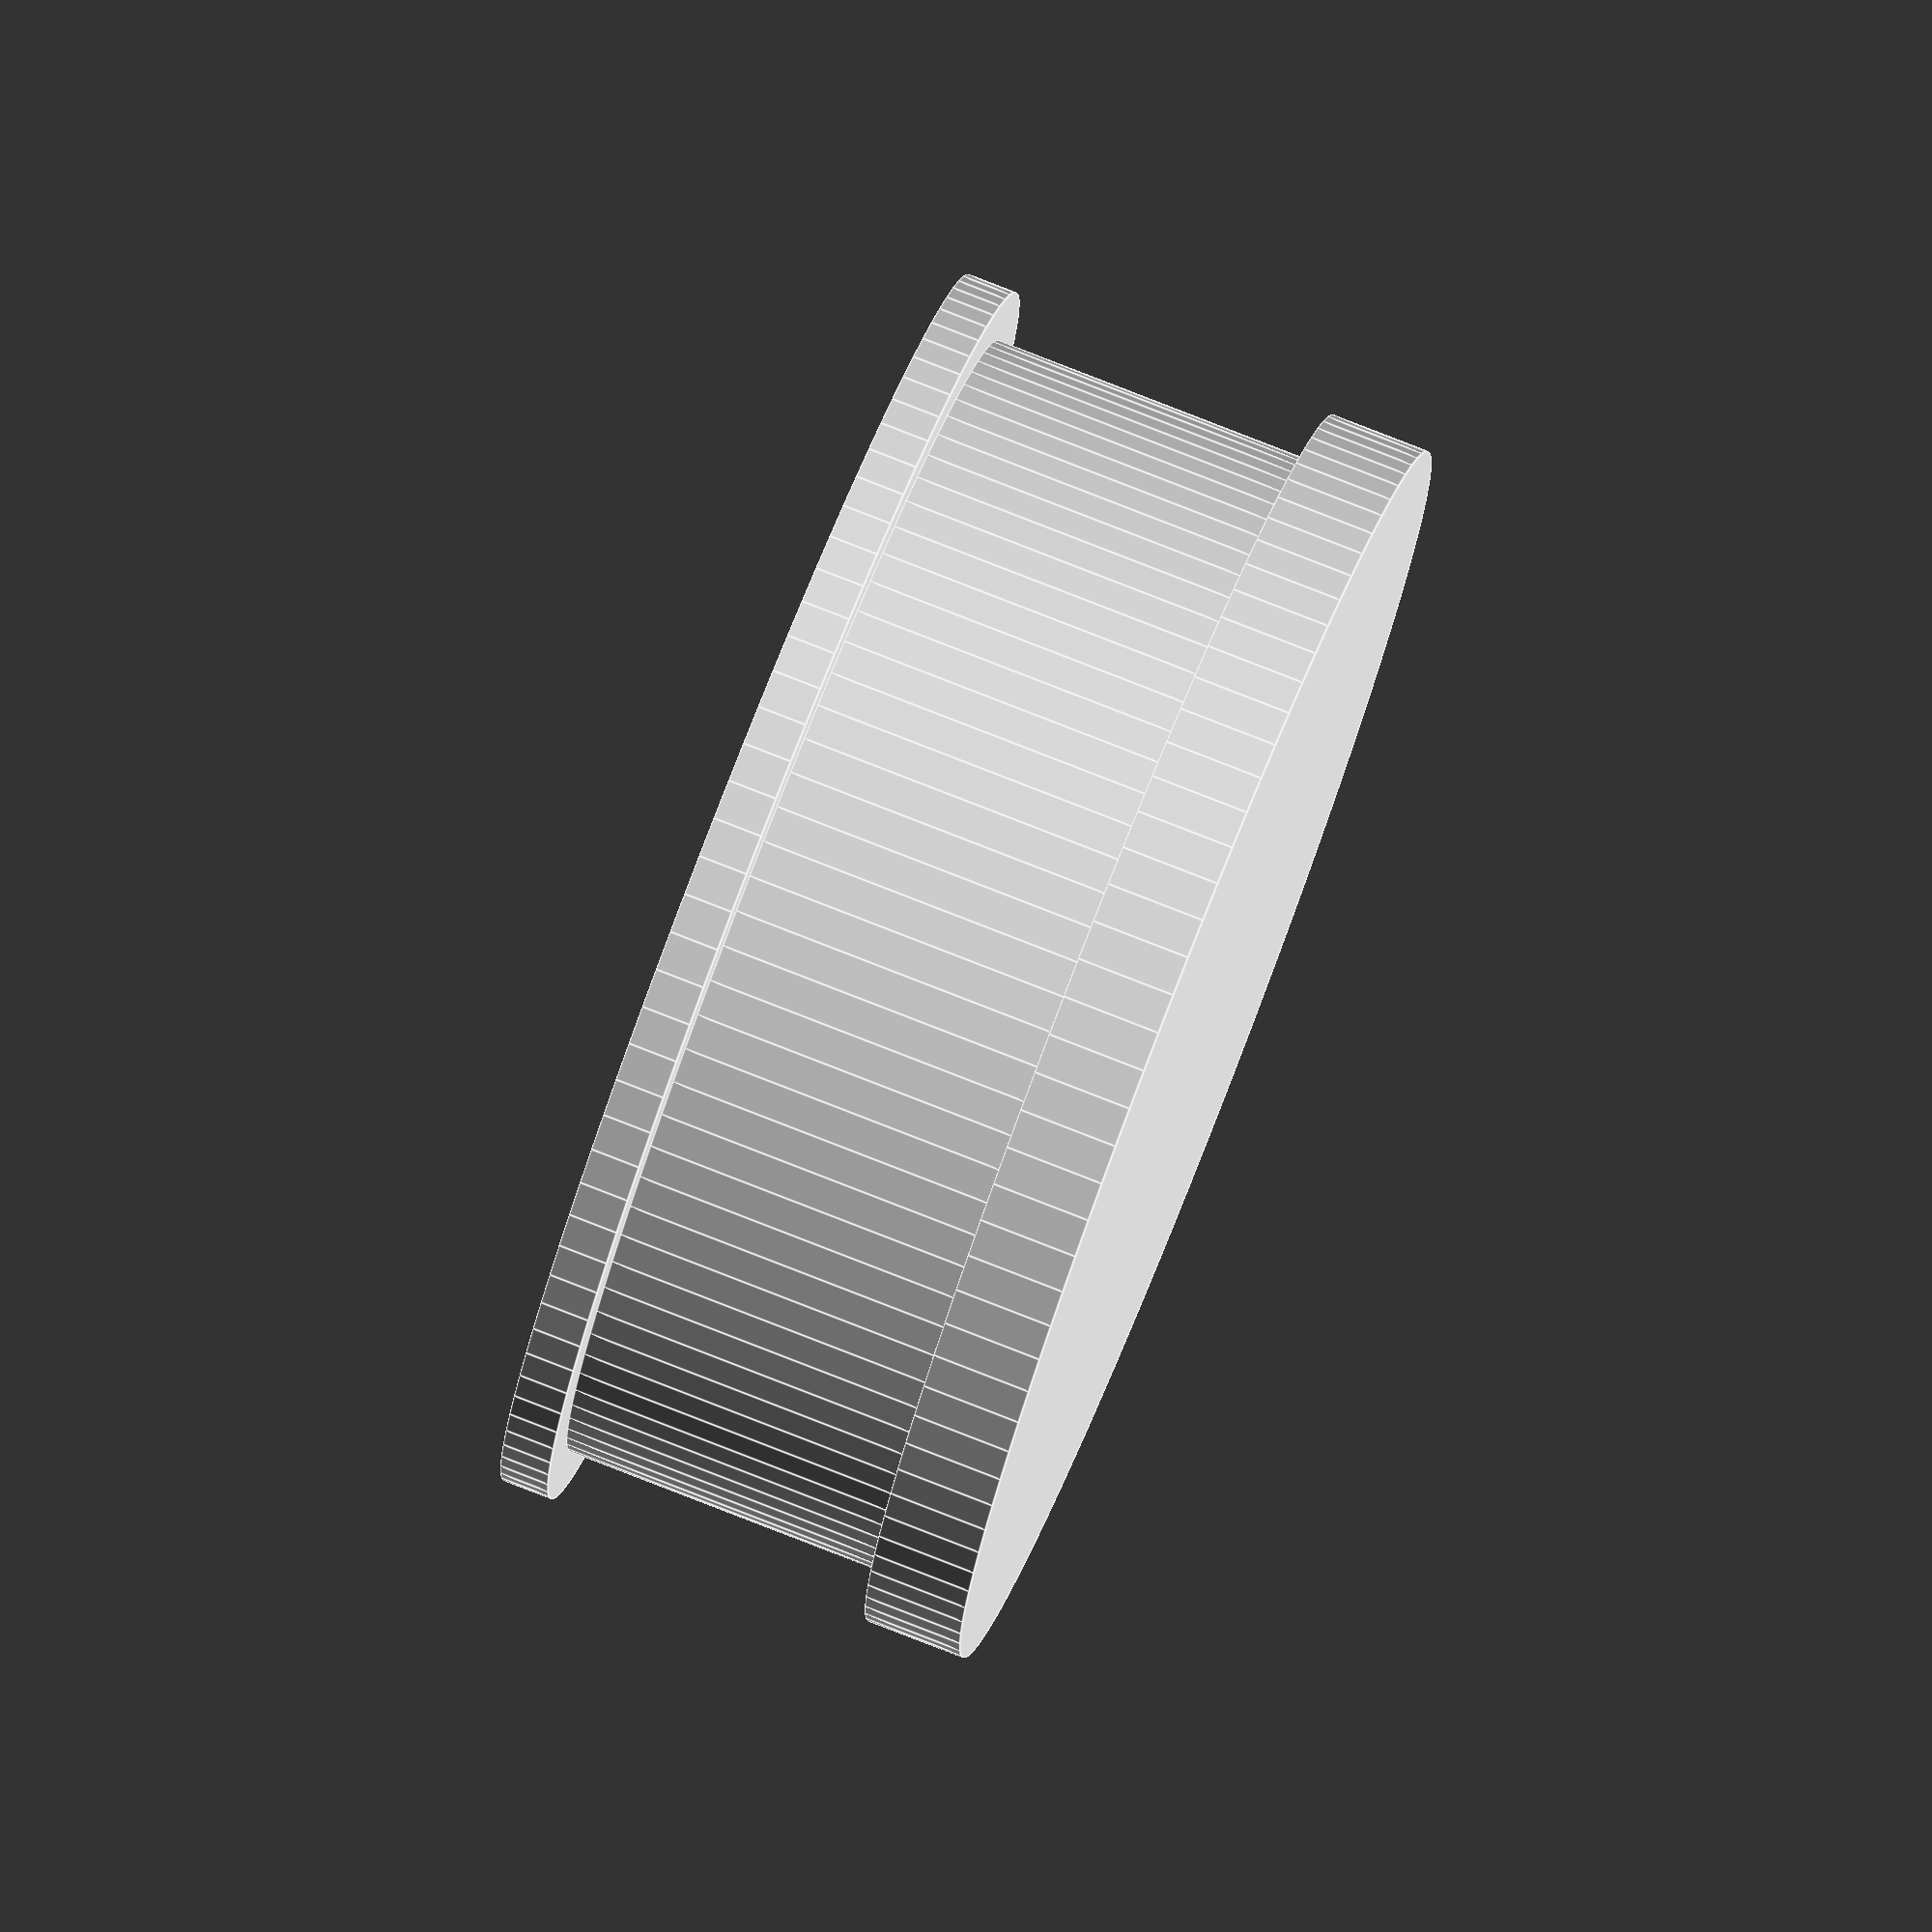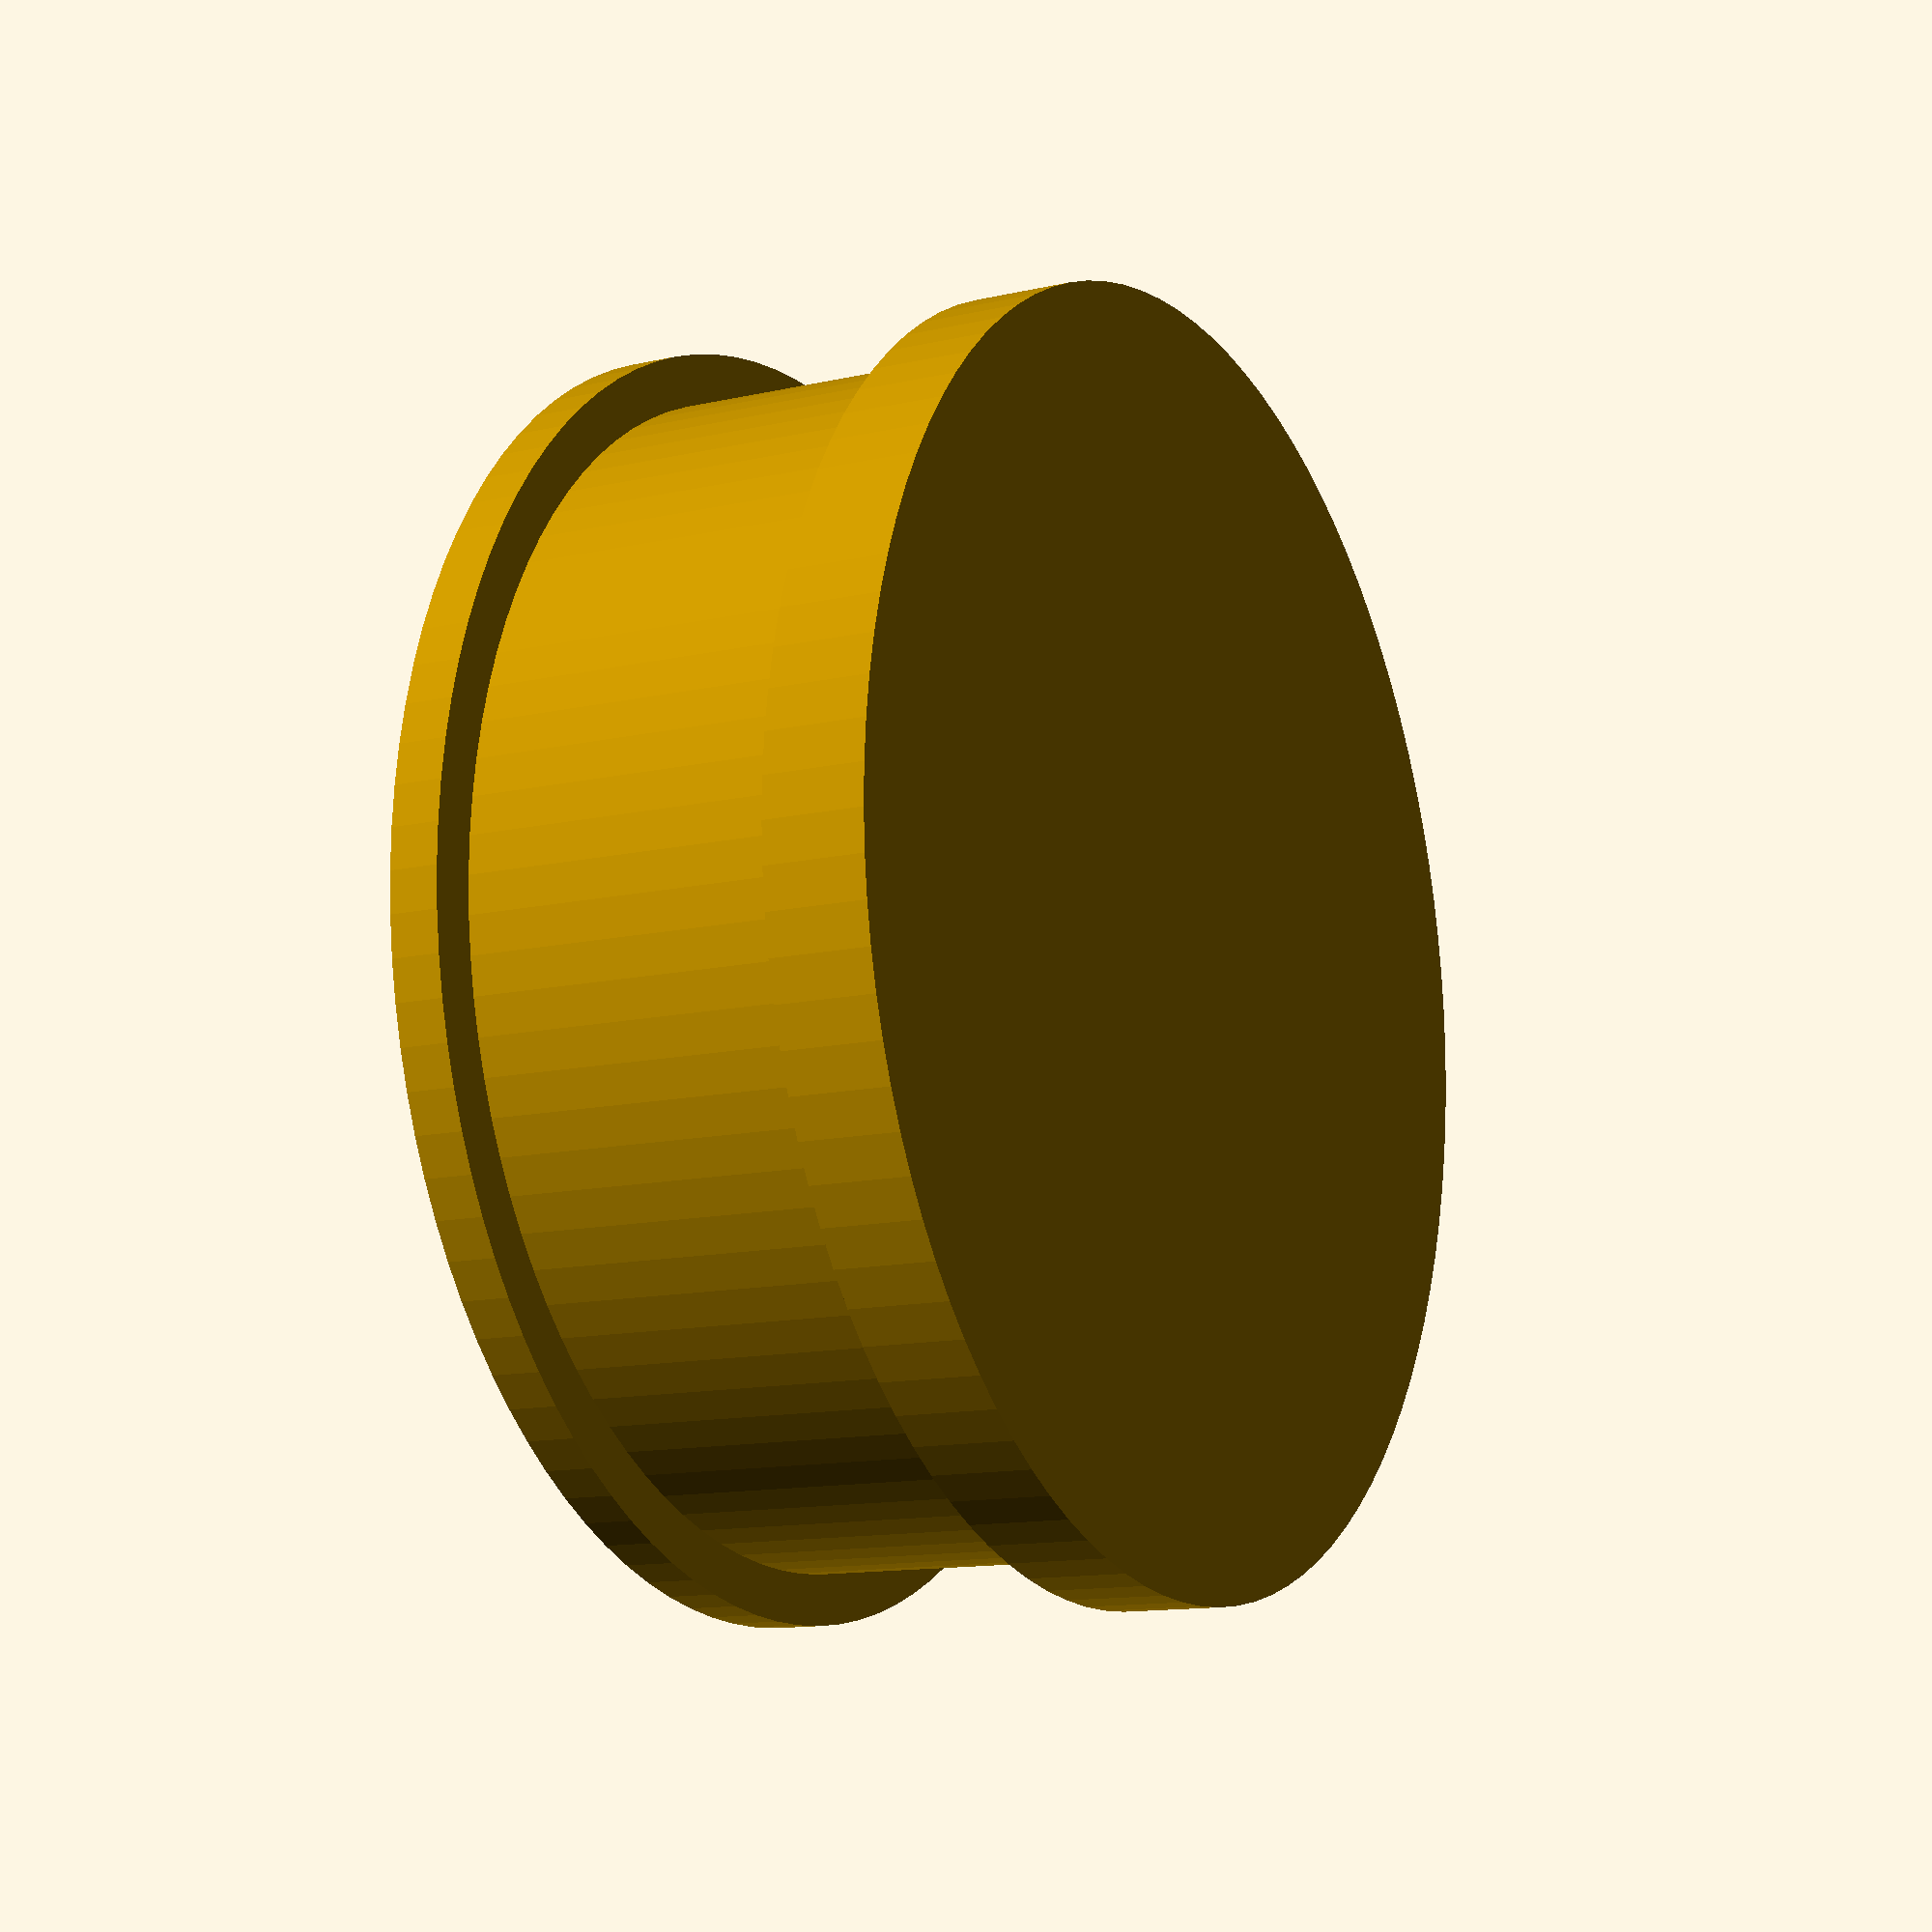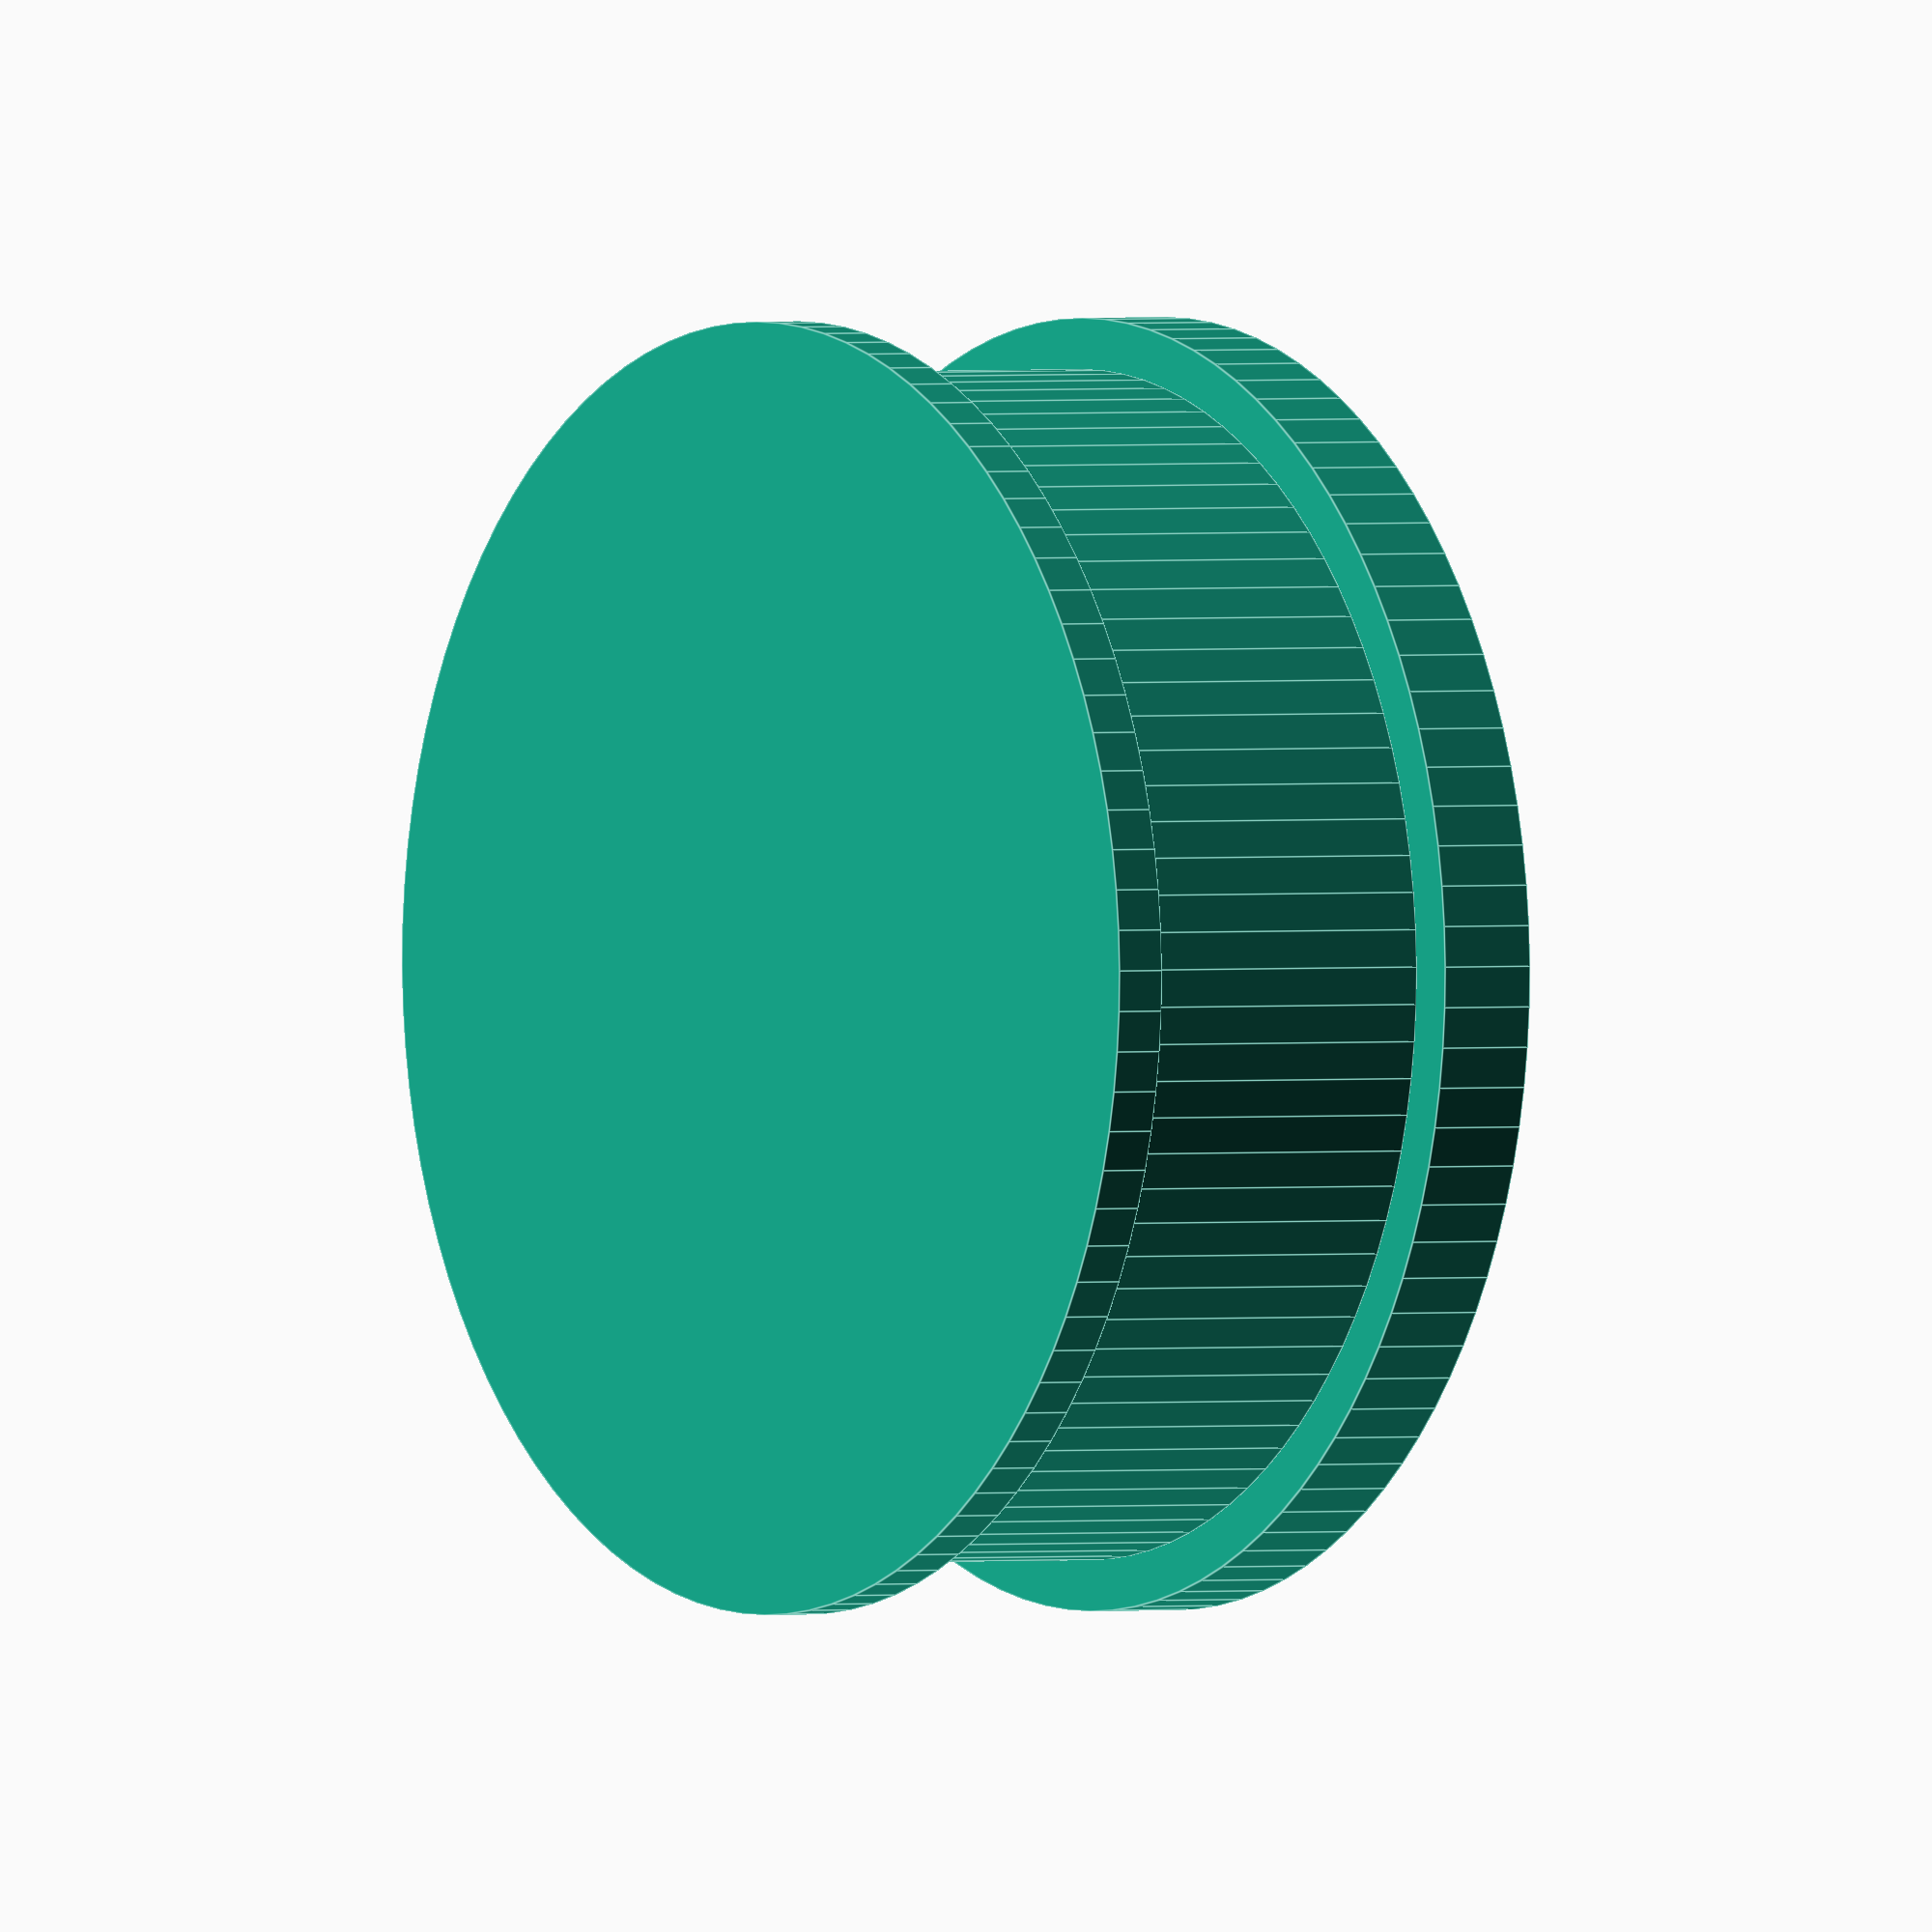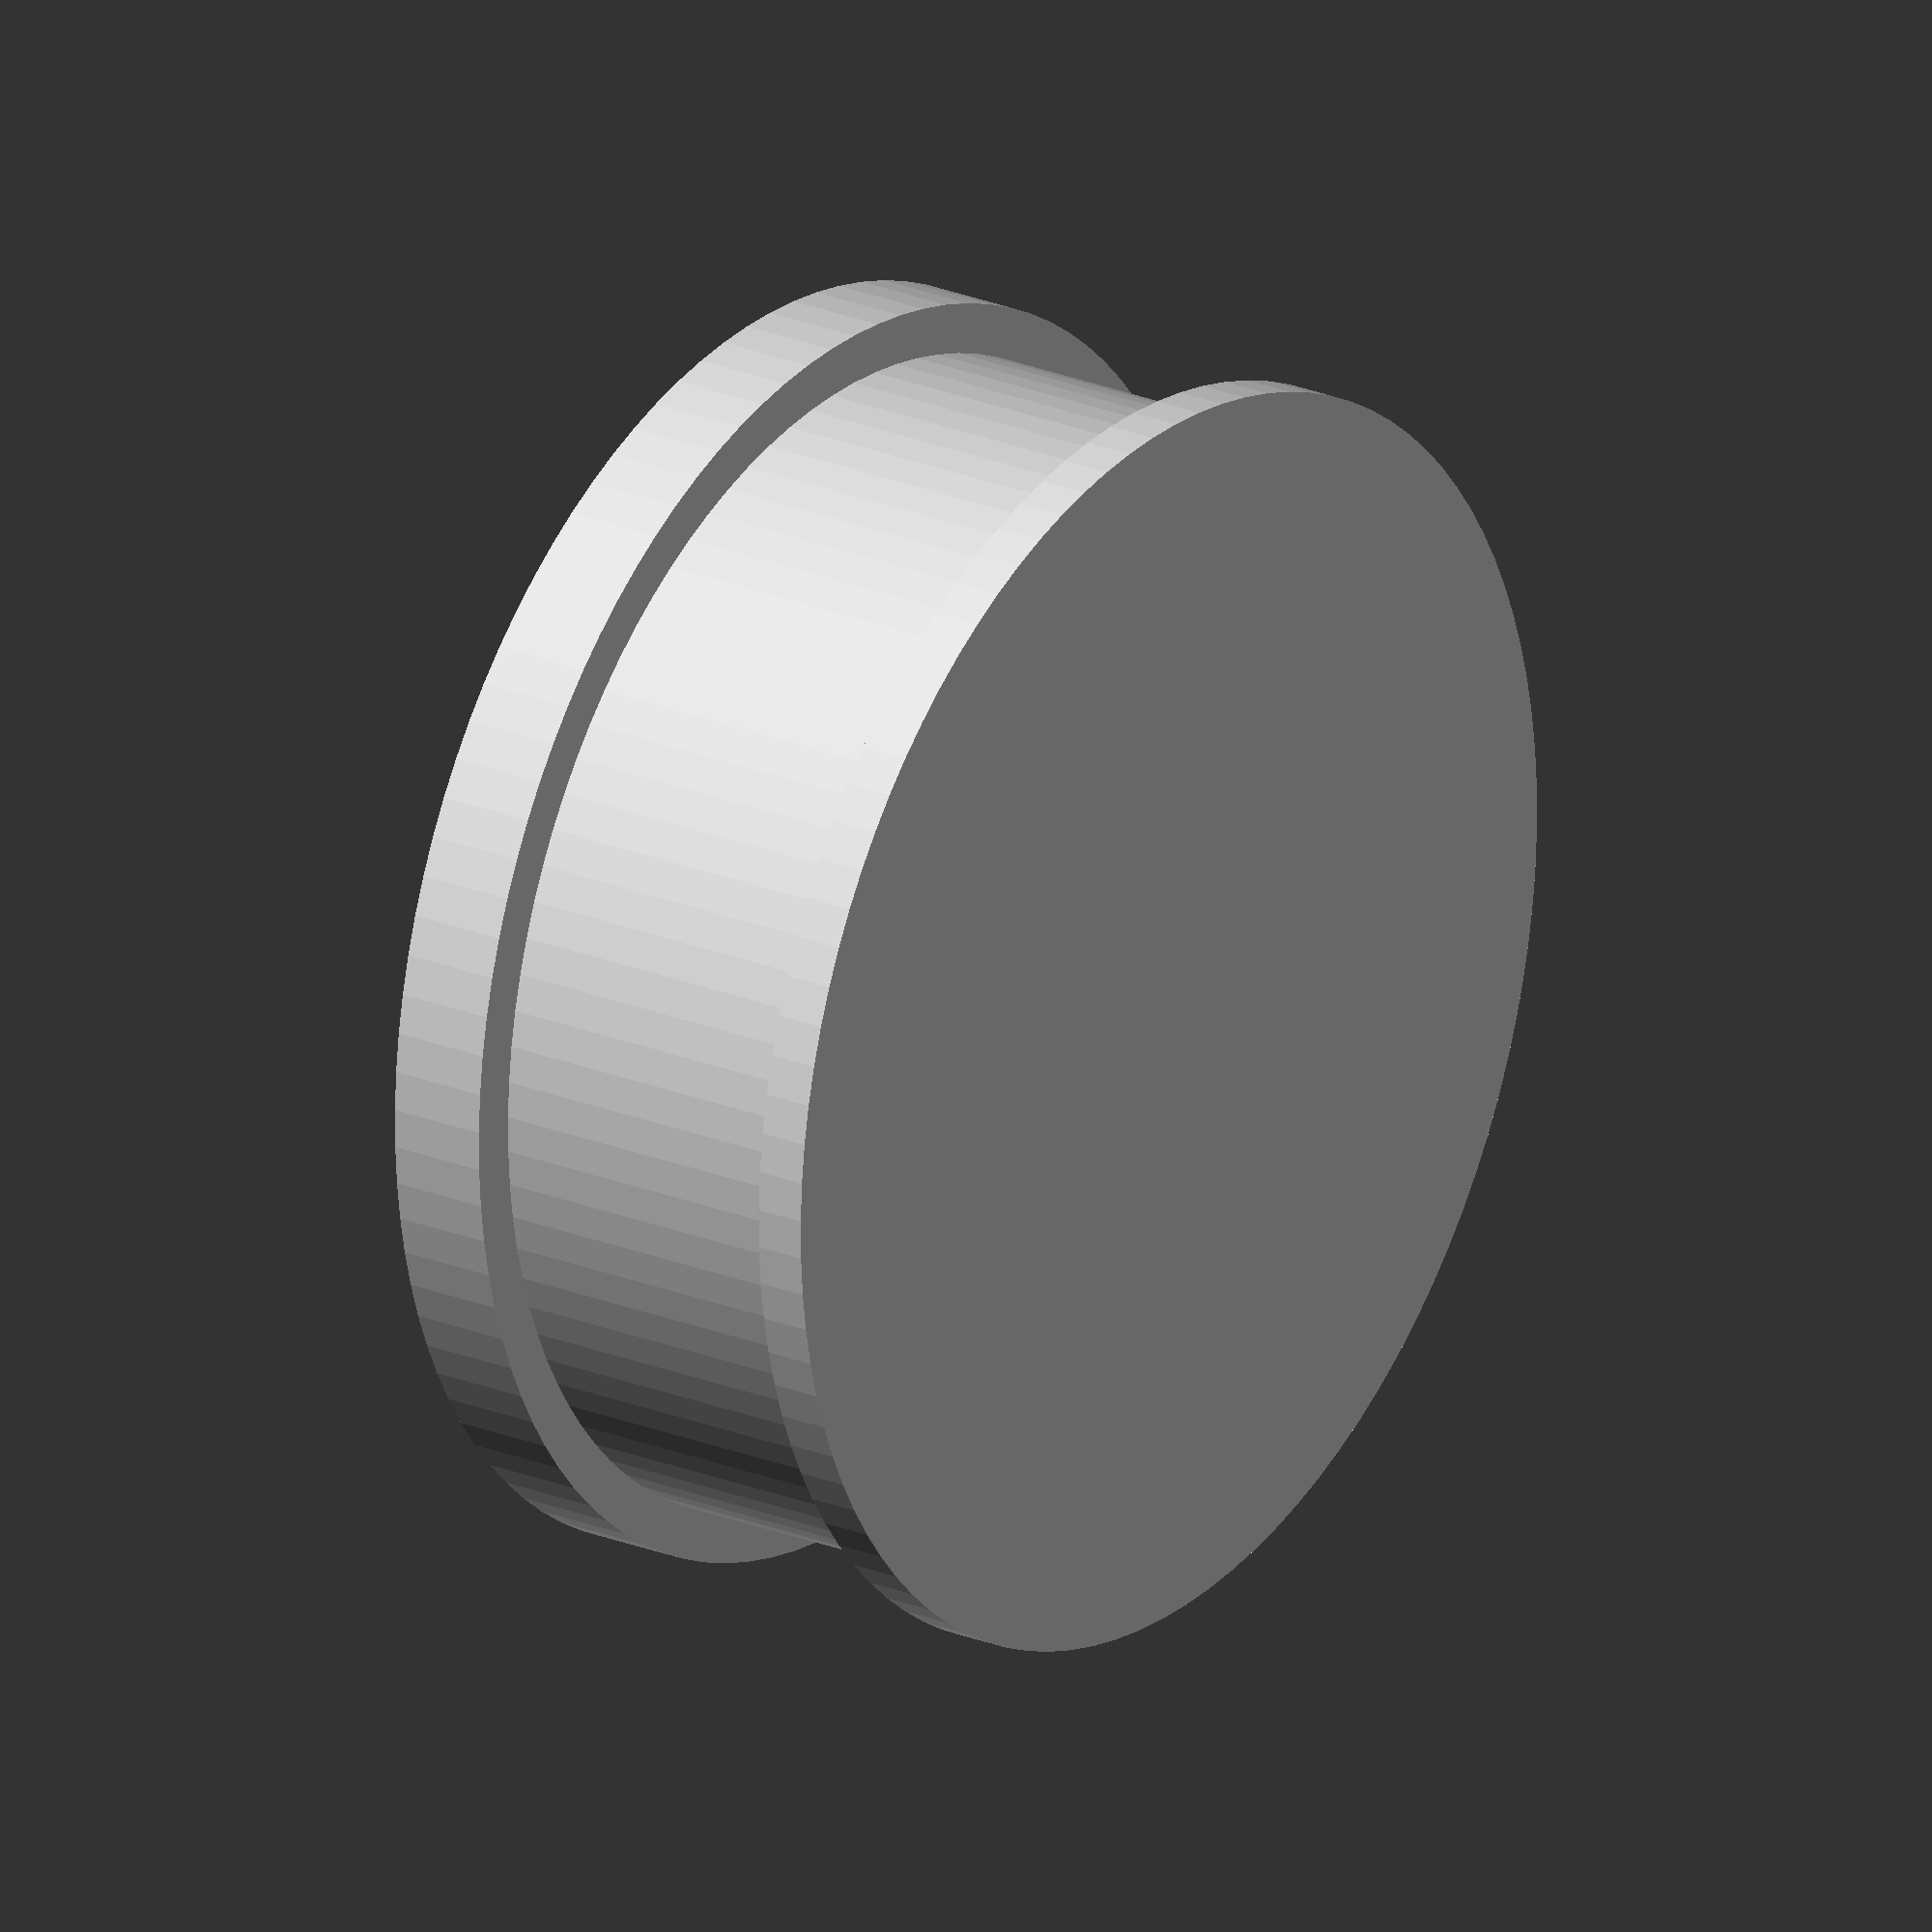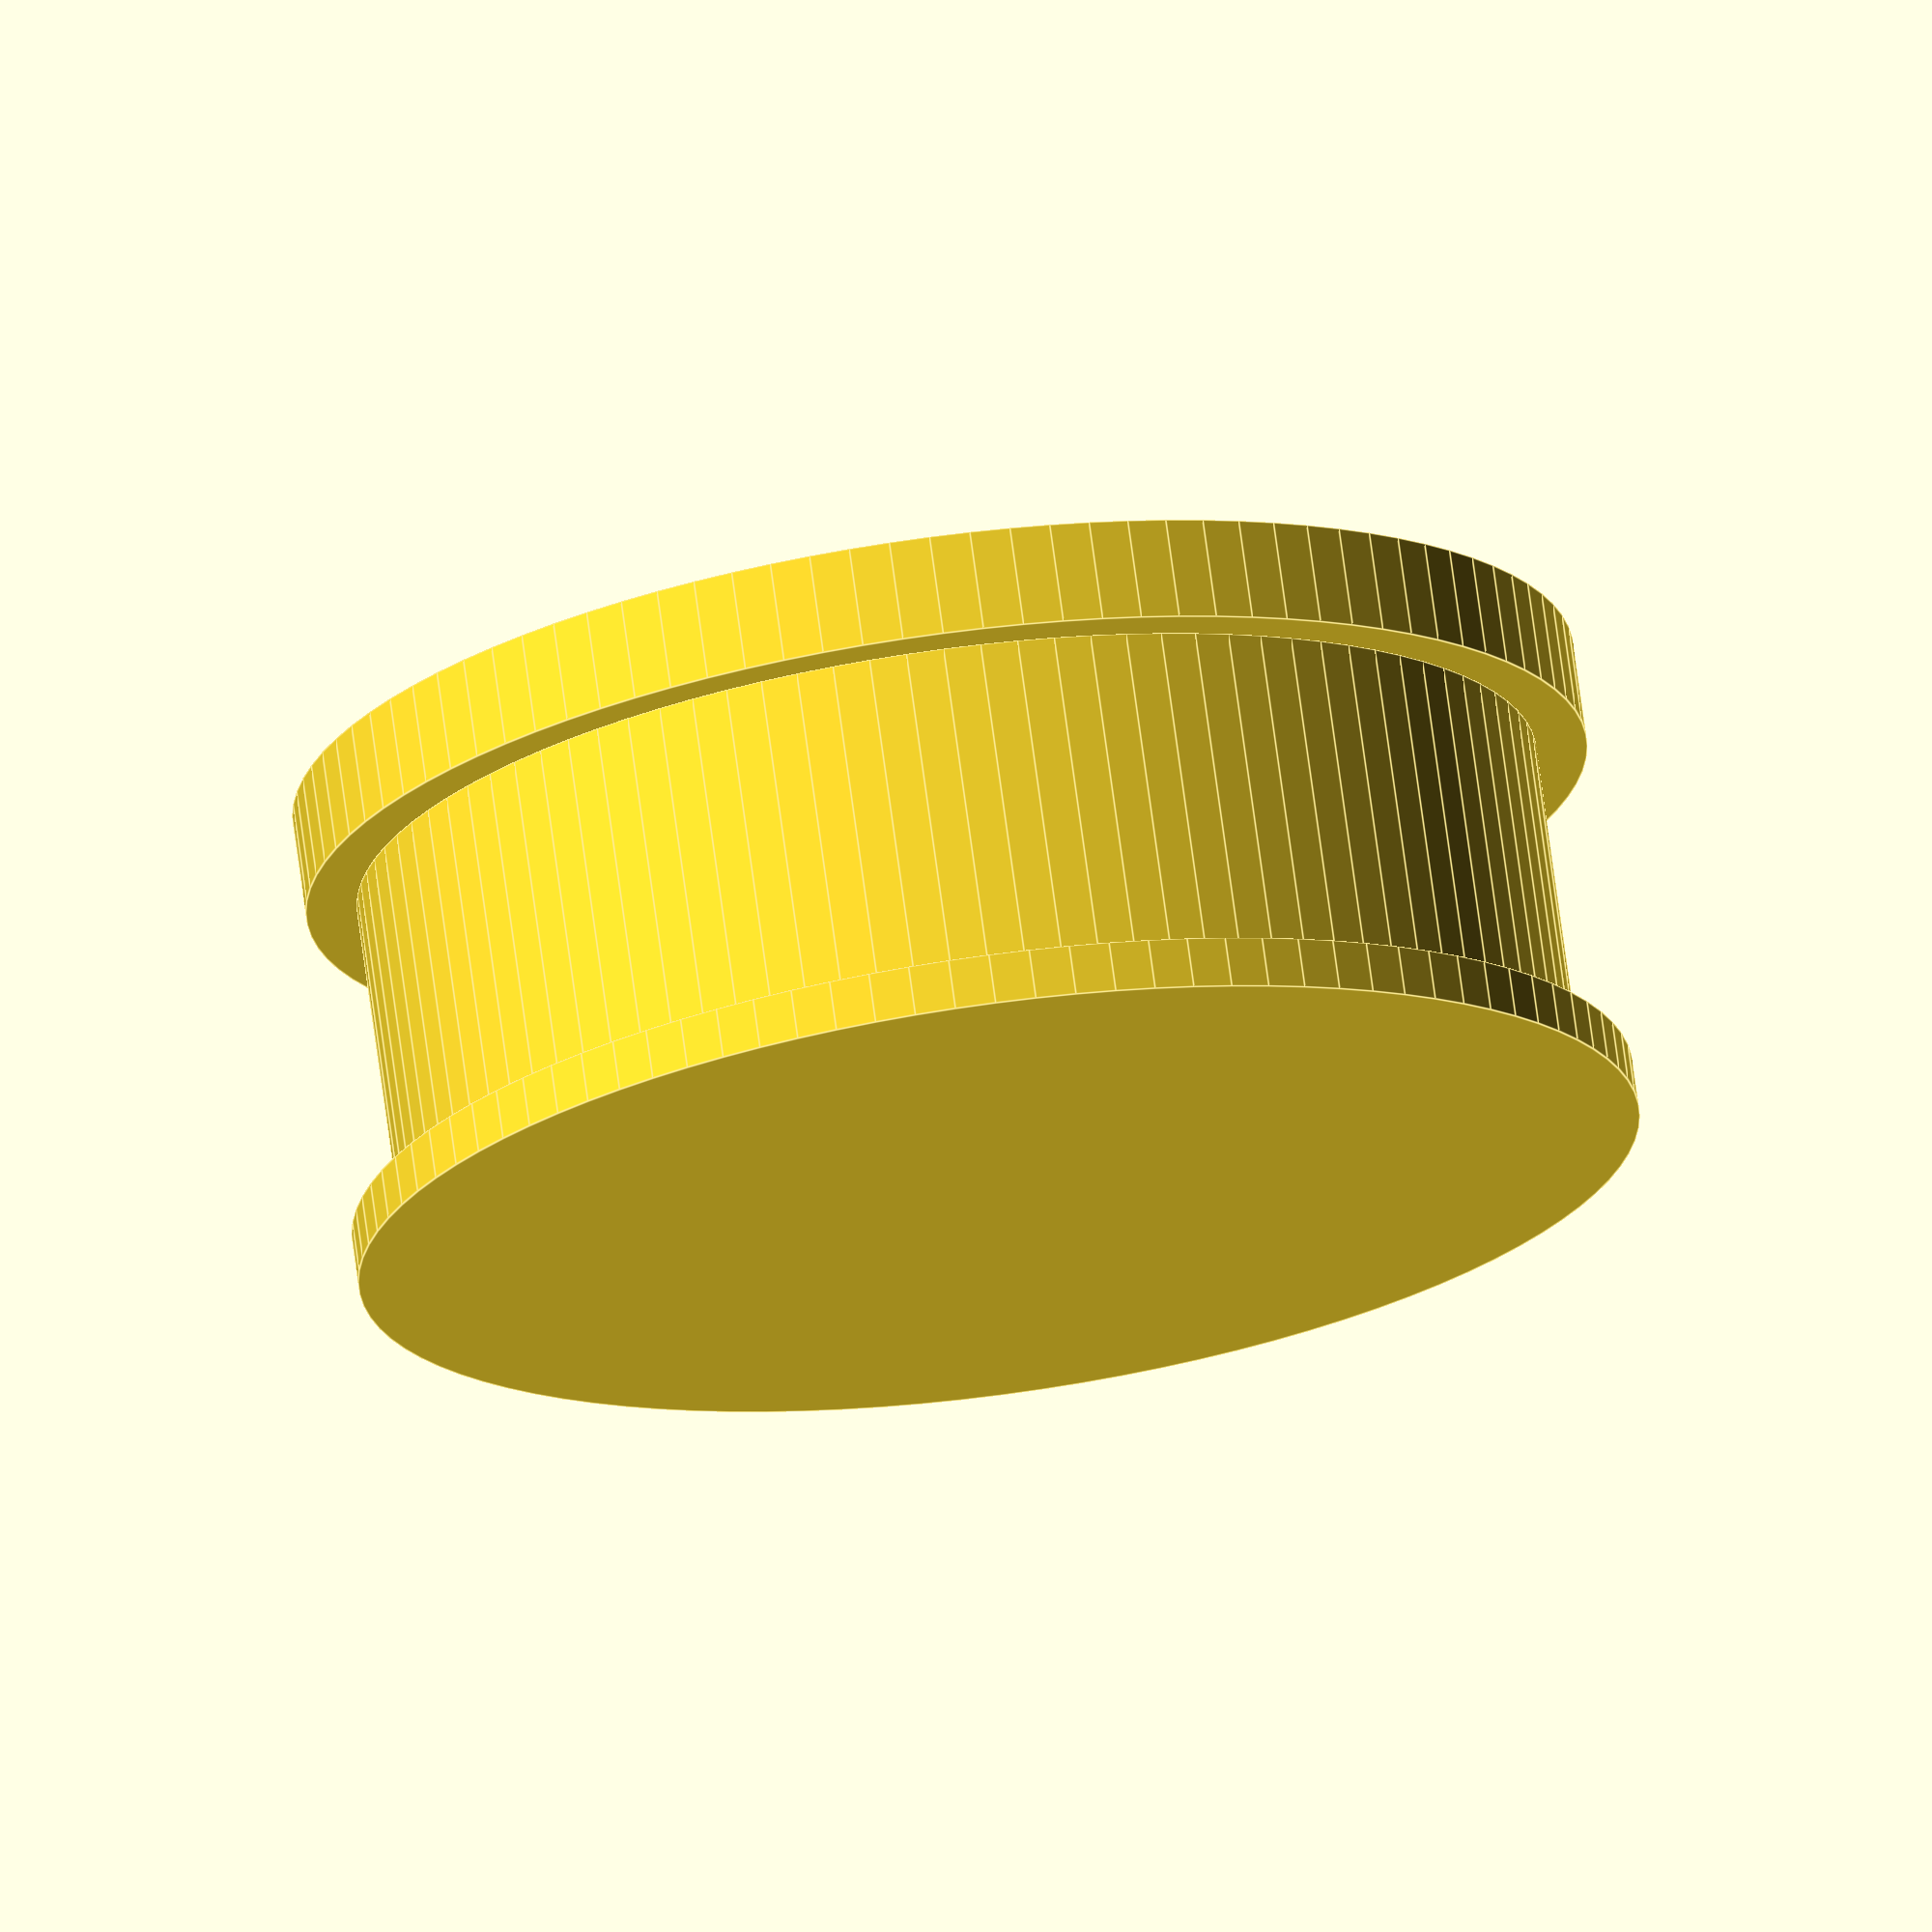
<openscad>
    
    //Make sure that all differences are printable.
    extraCutoff = 1;
    
    //Radius of ornamentation on surrounding collumns.
    tinyCollumnRadius = 8;
    
    //Height of the  partial portion with tiny/small/big collumns.
    partialCollumnHeight = 750;
    
    /*Radius of the ornamental collumns that run partially up the building.
    */
    smallCollumnRadius = 20;
    
    //Amount of sides per cylinder. 
    $fn = 100;
    
    //Number of collumns ornamented on each small collumn.
    numberOfTinyCollumns = 8;
    
    /*
    How much of the collumns to show. Play with this to change
    the appearence of the small collumns. 
    */
    tinyCollumnProtrusion = 1.35;
    
    
    numberOfSmallCollumns = 15;
    bigCollumnRadius = 150;
    smallCollumnProtrusion = 100;

    
    module smallCollumnBase() {
        cylinder(r = smallCollumnRadius, h = partialCollumnHeight, center = true);
    }
        
    
    module tinyCollumn() {
        cylinder(r = tinyCollumnRadius, h = partialCollumnHeight, center = true);
    }
    
    module tinyCollumns() {
        for(i = [0: numberOfTinyCollumns]) {
        rotate( 
            (i * 360 / numberOfTinyCollumns) * 
            [0, 0, 1]) {
                translate([smallCollumnRadius - tinyCollumnRadius / tinyCollumnProtrusion, 0, 0]) {
                    tinyCollumn();
                }
            }
        }
    }
    
    module smallCollumn() {
        smallCollumnBase();
        tinyCollumns();
    }
    
    
    module bigPartialCollumn() {
        cylinder(r = bigCollumnRadius, h = partialCollumnHeight,
        center = true);
        for(i = [0: numberOfSmallCollumns]) {
            rotate(
            (i * 360 / numberOfSmallCollumns) * [0, 0, 1]) {
                translate([bigCollumnRadius - smallCollumnRadius             / smallCollumnProtrusion, 0, 0]) {
                    smallCollumn();
            }
        }
    }
}

topSectionBigRadius = 175;
topSectionRingBulge = 15;
topSectionLowGapHeight = 100;

topSectionBottomRingHeight = 15;
topSectionMiddleRingHeight = 50;
topSectionTopRingHeight = 30;

    module topRingSection() {

        //bottom ring
        translate([0, 0, topSectionBottomRingHeight / 2]) { 
        cylinder(r = topSectionBigRadius + topSectionRingBulge, h = topSectionBottomRingHeight, center = true); 
        }
        
        //middle section
        translate([0, 0, topSectionLowGapHeight / 2 +
        topSectionBottomRingHeight]) {
            cylinder(r = topSectionBigRadius, 
            h = topSectionLowGapHeight, center = true);
        }
    
        //top ring
        translate([0, 0, topSectionTopRingHeight / 2 + 
        topSectionBottomRingHeight + topSectionLowGapHeight]) {
            cylinder(r = topSectionBigRadius +      
            topSectionRingBulge, h = 
            topSectionTopRingHeight, center = true);
        }
    }
    

topRingSection();
    

</openscad>
<views>
elev=100.4 azim=232.1 roll=248.6 proj=o view=edges
elev=12.6 azim=16.9 roll=298.2 proj=p view=wireframe
elev=179.0 azim=187.8 roll=303.7 proj=o view=edges
elev=156.6 azim=297.7 roll=55.3 proj=o view=solid
elev=287.7 azim=335.1 roll=172.3 proj=o view=edges
</views>
